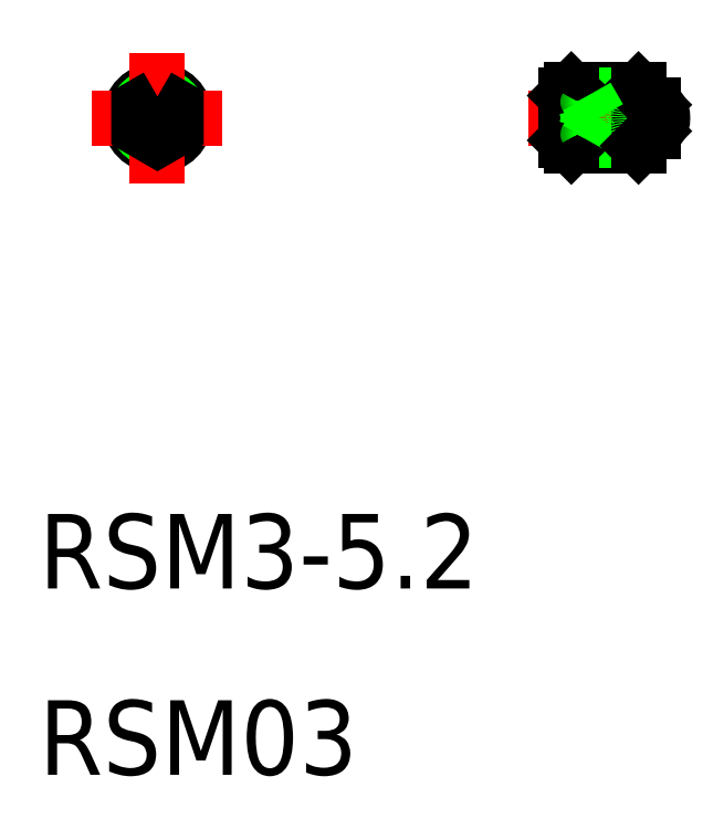
<metadata>
{"format":"dxf","ext":"dxf","renderer":"ezdxf+matplotlib","layout":"modelspace","background":"white","min_lineweight":24,"dpi":150}
</metadata>
<code>
0
SECTION
2
ENTITIES
0
TEXT
8
0
10
-22.51
20
-20
30
0
40
4
1
RSM03
0
TEXT
8
0
10
-22.51
20
-10
30
0
40
4
1
RSM3-5.2
0
LINE
8
0
10
6.066
20
16.75
30
0
11
9.674
21
16.75
31
0
0
LINE
8
0
10
6.889
20
16.41
30
0
11
5.766
21
16.41
31
0
0
LINE
8
0
10
5.766
20
16.45
30
0
11
9.674
21
16.45
31
0
0
LINE
8
0
10
6.066
20
13.75
30
0
11
9.674
21
13.75
31
0
0
LINE
8
0
10
6.889
20
14.1
30
0
11
5.766
21
14.1
31
0
0
LINE
8
0
10
6.889
20
15.83
30
0
11
5.766
21
15.83
31
0
0
LINE
8
0
10
6.889
20
14.68
30
0
11
5.766
21
14.68
31
0
0
LINE
8
0
10
5.766
20
14.05
30
0
11
9.674
21
14.05
31
0
0
LINE
8
CENTER
10
3.766
20
15.25
30
0
11
12.97
21
15.25
31
0
0
LINE
8
0
10
5.766
20
14.05
30
0
11
5.766
21
16.45
31
0
0
LINE
8
0
10
6.066
20
13.75
30
0
11
6.066
21
16.75
31
0
0
LINE
8
0
10
6.066
20
13.75
30
0
11
5.766
21
14.05
31
0
0
LINE
8
0
10
6.066
20
16.75
30
0
11
5.766
21
16.45
31
0
0
ARC
8
0
10
4.773
20
15.25
30
0
40
2.193
50
344.7
51
15.26
0
LINE
8
0
10
6.889
20
14.1
30
0
11
7.556
21
15.25
31
0
0
LINE
8
0
10
10.47
20
14.55
30
0
11
10.47
21
15.96
31
0
0
LINE
8
0
10
9.674
20
13.75
30
0
11
9.674
21
16.75
31
0
0
ARC
8
0
10
10.22
20
15.25
30
0
40
0.75
50
70.53
51
289.5
0
ARC
8
0
10
10.22
20
15.25
30
0
40
0.75
50
289.5
51
70.53
0
ARC
8
0
10
6.389
20
14.39
30
0
40
0.5774
50
330
51
30
0
LINE
8
0
10
10.47
20
14.55
30
0
11
9.674
21
13.75
31
0
0
LINE
8
0
10
10.47
20
15.96
30
0
11
9.674
21
16.75
31
0
0
LINE
8
0
10
6.889
20
16.41
30
0
11
7.556
21
15.25
31
0
0
ARC
8
0
10
6.389
20
16.12
30
0
40
0.5774
50
330
51
30
0
CIRCLE
8
0
10
-16.15
20
15.25
30
0
40
1.5
0
ARC
8
0
10
-16.15
20
15.25
30
0
40
1.2
50
353.6
51
284.7
0
LINE
8
CENTER
10
-16.15
20
18.75
30
0
11
-16.15
21
11.75
31
0
0
LINE
8
CENTER
10
-19.65
20
15.25
30
0
11
-12.65
21
15.25
31
0
0
POLYLINE
8
0
66
     1
10
0
20
0
30
0
70
     1
0
VERTEX
8
0
10
-16.15
20
16.41
30
0
0
VERTEX
8
0
10
-17.15
20
15.83
30
0
0
VERTEX
8
0
10
-17.15
20
14.68
30
0
0
VERTEX
8
0
10
-16.15
20
14.1
30
0
0
VERTEX
8
0
10
-15.15
20
14.68
30
0
0
VERTEX
8
0
10
-15.15
20
15.83
30
0
0
SEQEND
8
0
0
ENDSEC
0
EOF

</code>
